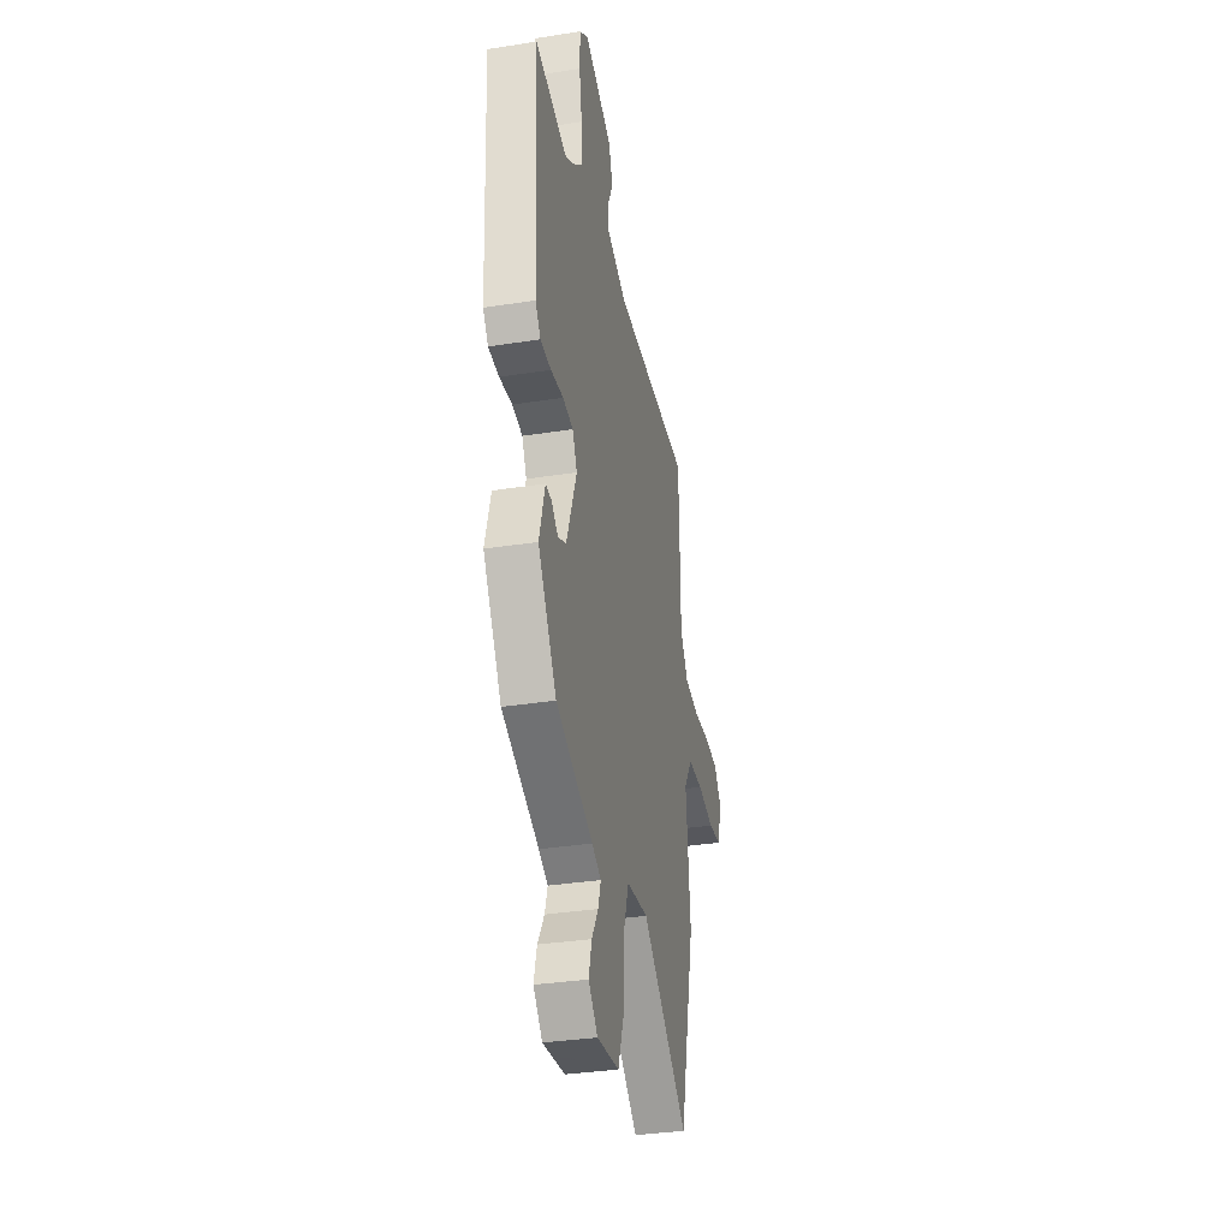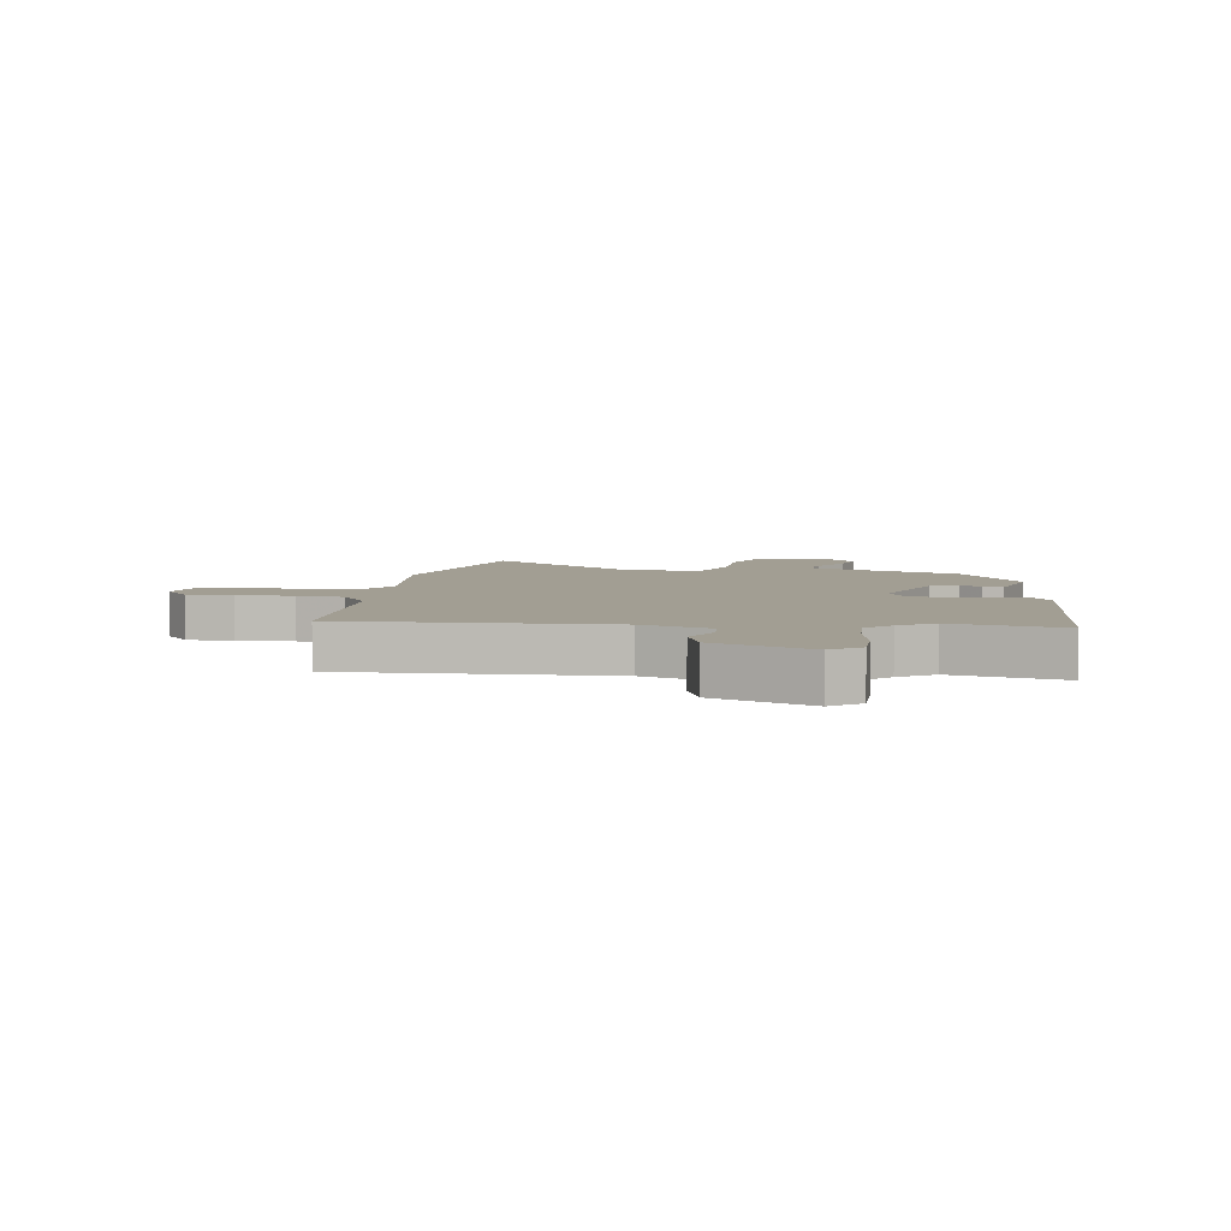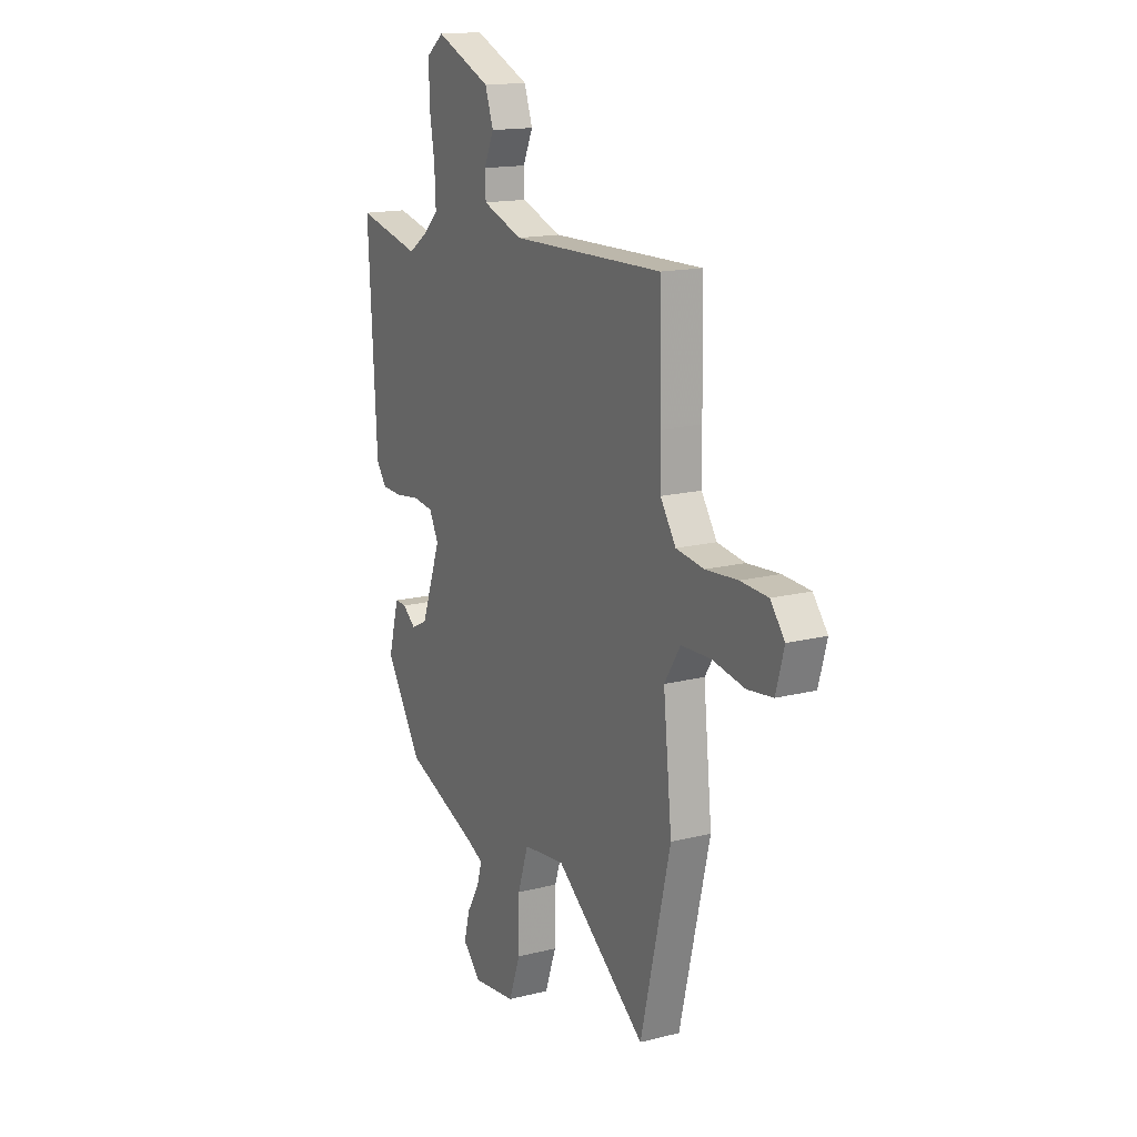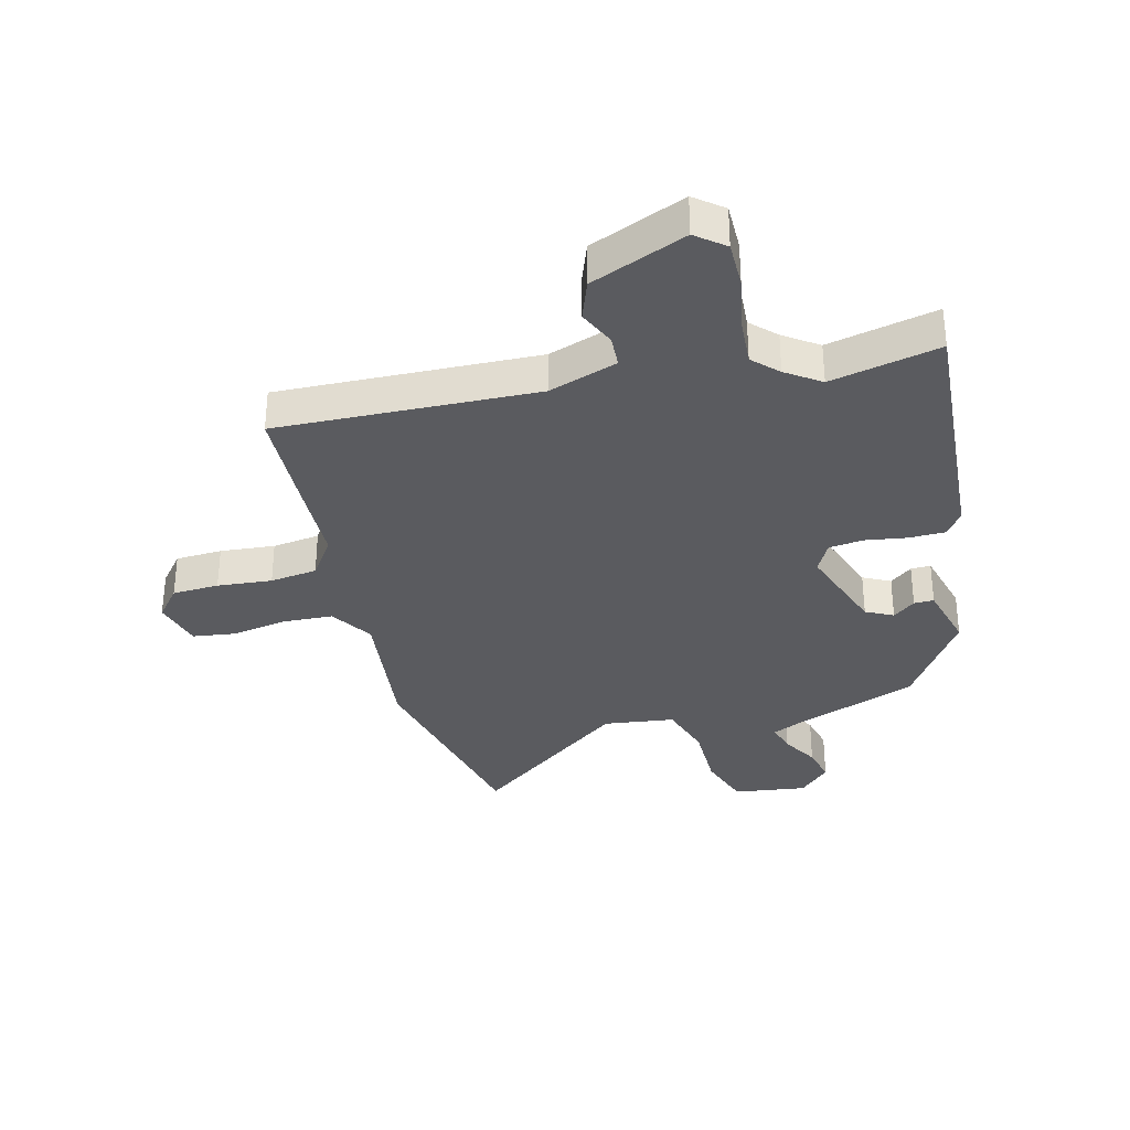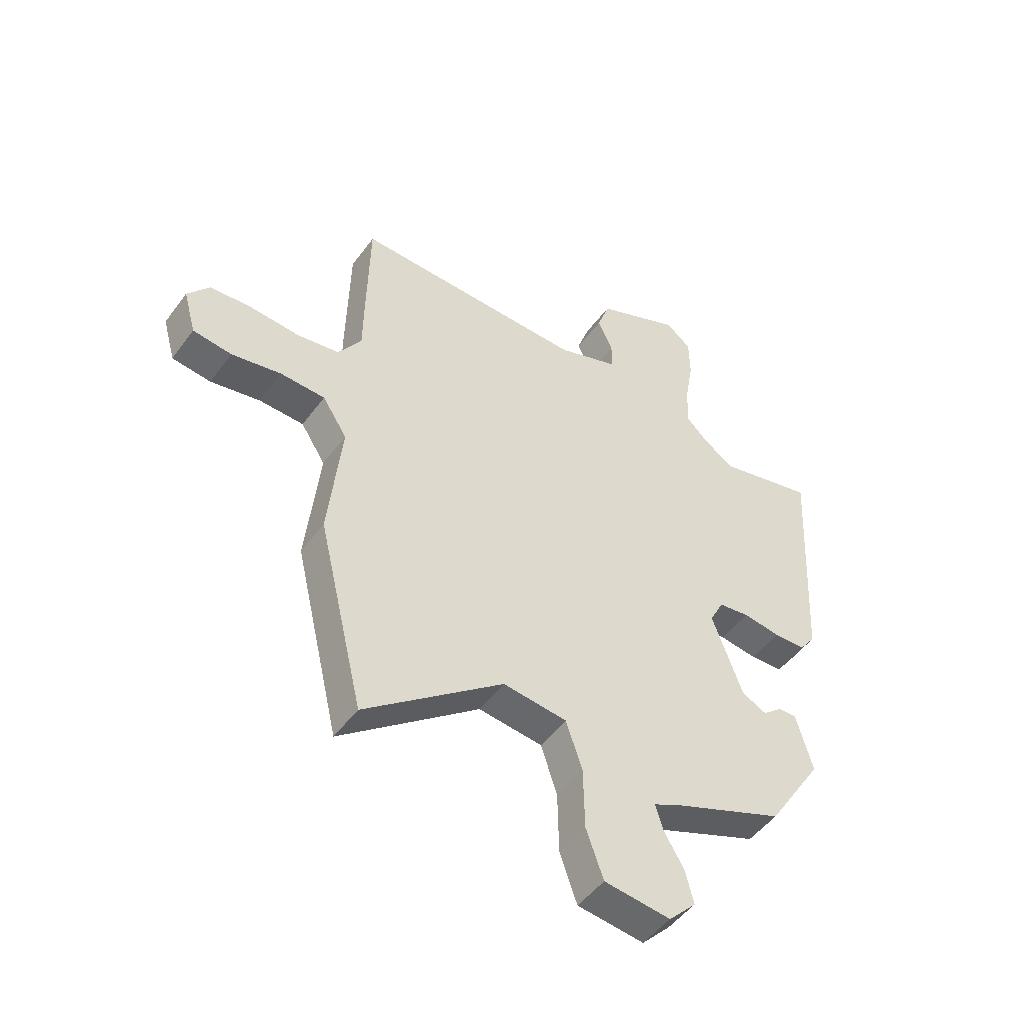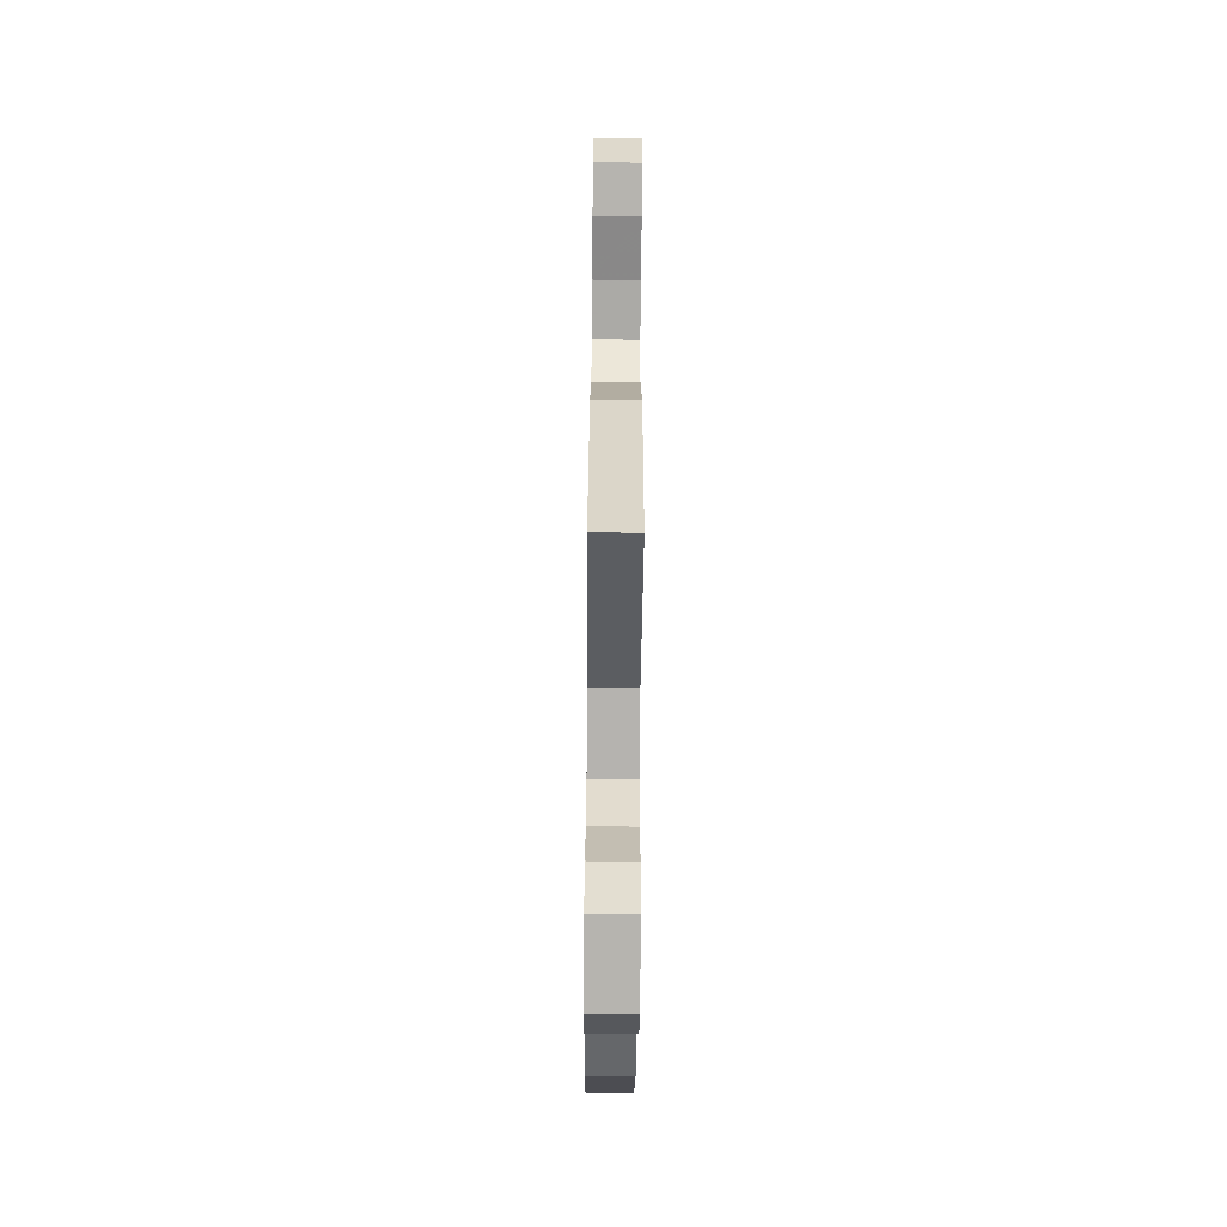
<metadata>
{"format":"obj","ext":"obj","renderer":"f3d","projection":"perspective","resolution":1024,"background":"white","views":[{"elev":-34.4,"azim":101.9,"up":"+Z"},{"elev":5.1,"azim":8.1,"up":"+Y"},{"elev":15.6,"azim":-118.1,"up":"+Z"},{"elev":-33.2,"azim":13.6,"up":"+Y"},{"elev":-49.4,"azim":-34.8,"up":"+Z"},{"elev":-73.7,"azim":-90.5,"up":"+Z"}]}
</metadata>
<code>
v 0.353 0.07 0.465
v 0.539 0.07 0.509
v 0.514 0.07 0.062
v 0.484 0.07 0.021
v 0.423 0.07 0.019
v 0.351 0.07 0.029
v 0.292 0.07 0.021
v 0.265 0.07 -0.032
v 0.323 0.07 -0.191
v 0.37 0.07 -0.214
v 0.408 0.07 -0.183
v 0.442 0.07 -0.182
v 0.473 0.07 -0.295
v 0.367 0.07 -0.461
v 0.156 0.07 -0.545
v 0.104 0.07 -0.57
v 0.119 0.07 -0.62
v 0.156 0.07 -0.682
v 0.172 0.07 -0.746
v 0.12 0.07 -0.8
v -0.006 0.07 -0.785
v -0.039 0.07 -0.692
v -0.041 0.07 -0.573
v -0.072 0.07 -0.479
v -0.194 0.07 -0.465
v -0.459 0.07 -0.672
v -0.546 0.07 -0.305
v -0.521 0.07 -0.063
v -0.568 0.07 0.01
v -0.654 0.07 0.013
v -0.749 0.07 -0.005
v -0.823 0.07 0.004
v -0.847 0.07 0.09
v -0.805 0.07 0.143
v -0.725 0.07 0.148
v -0.631 0.07 0.141
v -0.55 0.07 0.153
v -0.505 0.07 0.221
v -0.504 0.07 0.32
v -0.499 0.07 0.55
v -0.054 0.07 0.541
v 0.063 0.07 0.583
v 0.065 0.07 0.638
v 0.036 0.07 0.701
v 0.06 0.07 0.77
v 0.222 0.07 0.84
v 0.271 0.07 0.802
v 0.272 0.07 0.722
v 0.256 0.07 0.628
v 0.252 0.07 0.546
v 0.294 0.07 0.505
v 0.353 0 0.465
v 0.539 0 0.509
v 0.514 0 0.062
v 0.484 0 0.021
v 0.423 0 0.019
v 0.351 0 0.029
v 0.292 0 0.021
v 0.265 0 -0.032
v 0.323 0 -0.191
v 0.37 0 -0.214
v 0.408 0 -0.183
v 0.442 0 -0.182
v 0.473 0 -0.295
v 0.367 0 -0.461
v 0.156 0 -0.545
v 0.104 0 -0.57
v 0.119 0 -0.62
v 0.156 0 -0.682
v 0.172 0 -0.746
v 0.12 0 -0.8
v -0.006 0 -0.785
v -0.039 0 -0.692
v -0.041 0 -0.573
v -0.072 0 -0.479
v -0.194 0 -0.465
v -0.459 0 -0.672
v -0.546 0 -0.305
v -0.521 0 -0.063
v -0.568 0 0.01
v -0.654 0 0.013
v -0.749 0 -0.005
v -0.823 0 0.004
v -0.847 0 0.09
v -0.805 0 0.143
v -0.725 0 0.148
v -0.631 0 0.141
v -0.55 0 0.153
v -0.505 0 0.221
v -0.504 0 0.32
v -0.499 0 0.55
v -0.054 0 0.541
v 0.063 0 0.583
v 0.065 0 0.638
v 0.036 0 0.701
v 0.06 0 0.77
v 0.222 0 0.84
v 0.271 0 0.802
v 0.272 0 0.722
v 0.256 0 0.628
v 0.252 0 0.546
v 0.294 0 0.505
f 47 48 49
f 46 47 49
f 45 46 49
f 44 45 49
f 43 44 49
f 42 43 49 50
f 41 42 50 51
f 41 51 1
f 40 41 1
f 39 40 1
f 38 39 1
f 34 35 36
f 33 34 36
f 32 33 36
f 31 32 36
f 30 31 36
f 29 30 36 37
f 1 2 3
f 38 1 3
f 37 38 3
f 29 37 3
f 28 29 3
f 25 26 27 28
f 21 22 23
f 20 21 23
f 19 20 23
f 18 19 23
f 17 18 23
f 16 17 23 24
f 15 16 24
f 13 14 15
f 12 13 15
f 11 12 15
f 10 11 15
f 9 10 15 24
f 24 25 28
f 9 24 28
f 8 9 28
f 3 4 5 6
f 3 6 7
f 28 3 7
f 7 8 28
f 100 99 98
f 100 98 97
f 100 97 96
f 100 96 95
f 100 95 94
f 101 100 94 93
f 102 101 93 92
f 52 102 92
f 52 92 91
f 52 91 90
f 52 90 89
f 87 86 85
f 87 85 84
f 87 84 83
f 87 83 82
f 87 82 81
f 88 87 81 80
f 54 53 52
f 54 52 89
f 54 89 88
f 54 88 80
f 54 80 79
f 79 78 77 76
f 74 73 72
f 74 72 71
f 74 71 70
f 74 70 69
f 74 69 68
f 75 74 68 67
f 75 67 66
f 66 65 64
f 66 64 63
f 66 63 62
f 66 62 61
f 75 66 61 60
f 79 76 75
f 79 75 60
f 79 60 59
f 57 56 55 54
f 58 57 54
f 58 54 79
f 79 59 58
f 1 52 53 2
f 2 53 54 3
f 3 54 55 4
f 4 55 56 5
f 5 56 57 6
f 6 57 58 7
f 7 58 59 8
f 8 59 60 9
f 9 60 61 10
f 10 61 62 11
f 11 62 63 12
f 12 63 64 13
f 13 64 65 14
f 14 65 66 15
f 15 66 67 16
f 16 67 68 17
f 17 68 69 18
f 18 69 70 19
f 19 70 71 20
f 20 71 72 21
f 21 72 73 22
f 22 73 74 23
f 23 74 75 24
f 24 75 76 25
f 25 76 77 26
f 26 77 78 27
f 27 78 79 28
f 28 79 80 29
f 29 80 81 30
f 30 81 82 31
f 31 82 83 32
f 32 83 84 33
f 33 84 85 34
f 34 85 86 35
f 35 86 87 36
f 36 87 88 37
f 37 88 89 38
f 38 89 90 39
f 39 90 91 40
f 40 91 92 41
f 41 92 93 42
f 42 93 94 43
f 43 94 95 44
f 44 95 96 45
f 45 96 97 46
f 46 97 98 47
f 47 98 99 48
f 48 99 100 49
f 49 100 101 50
f 50 101 102 51
f 51 102 52 1

</code>
